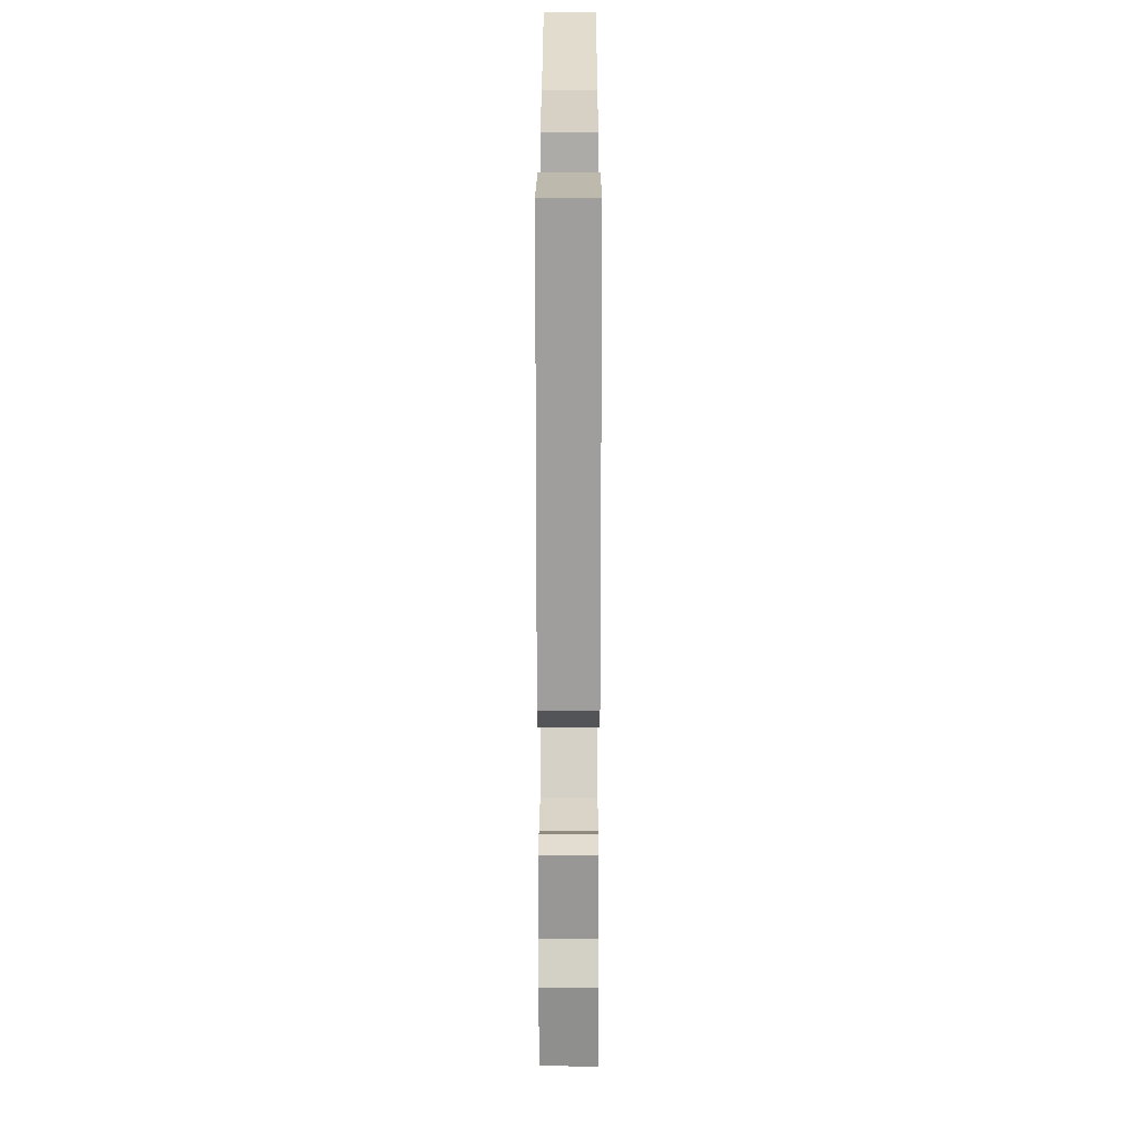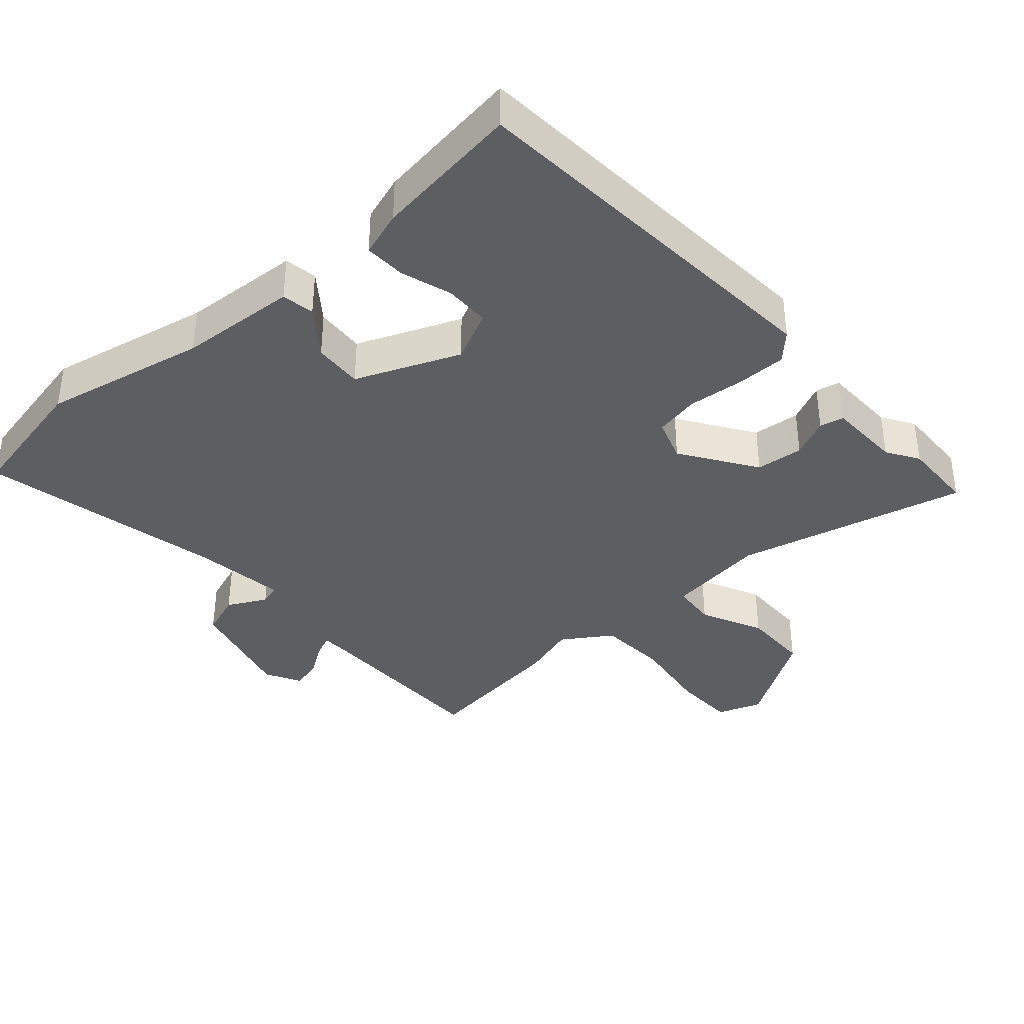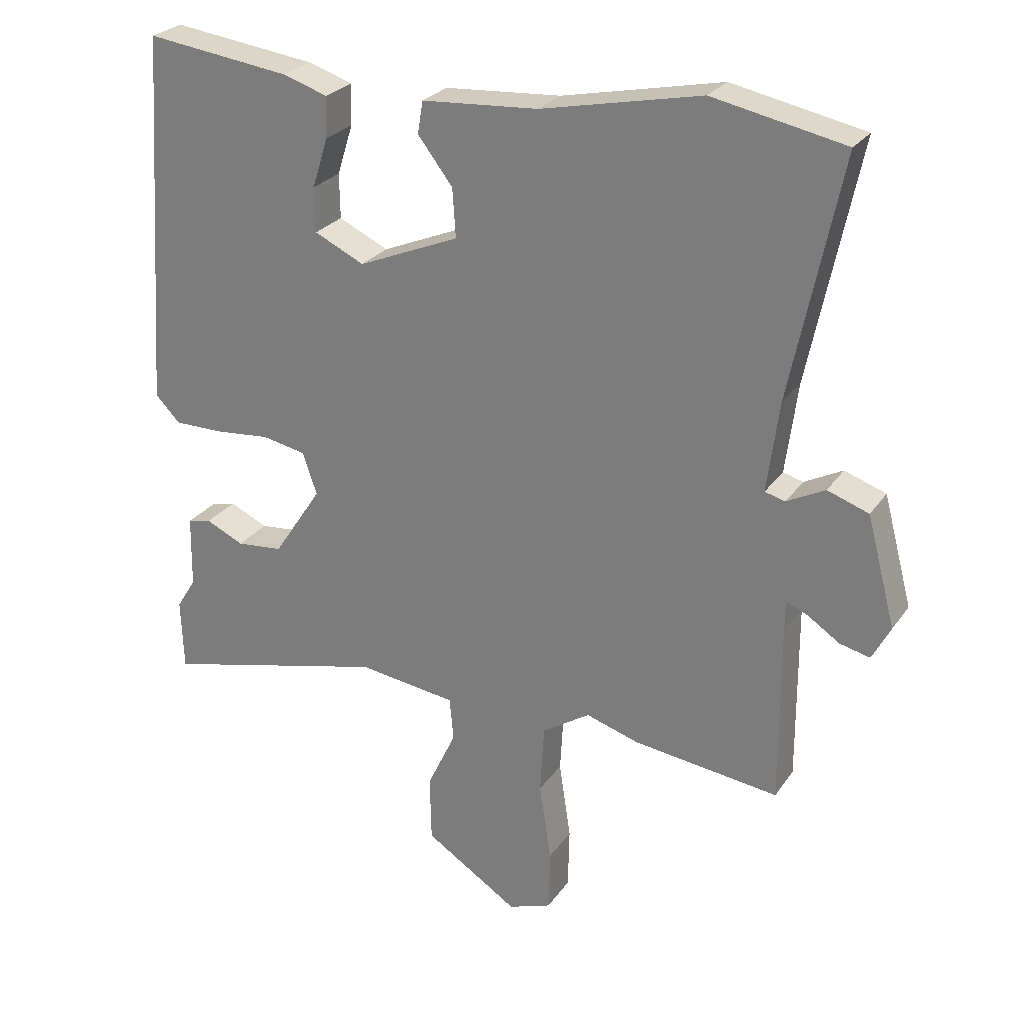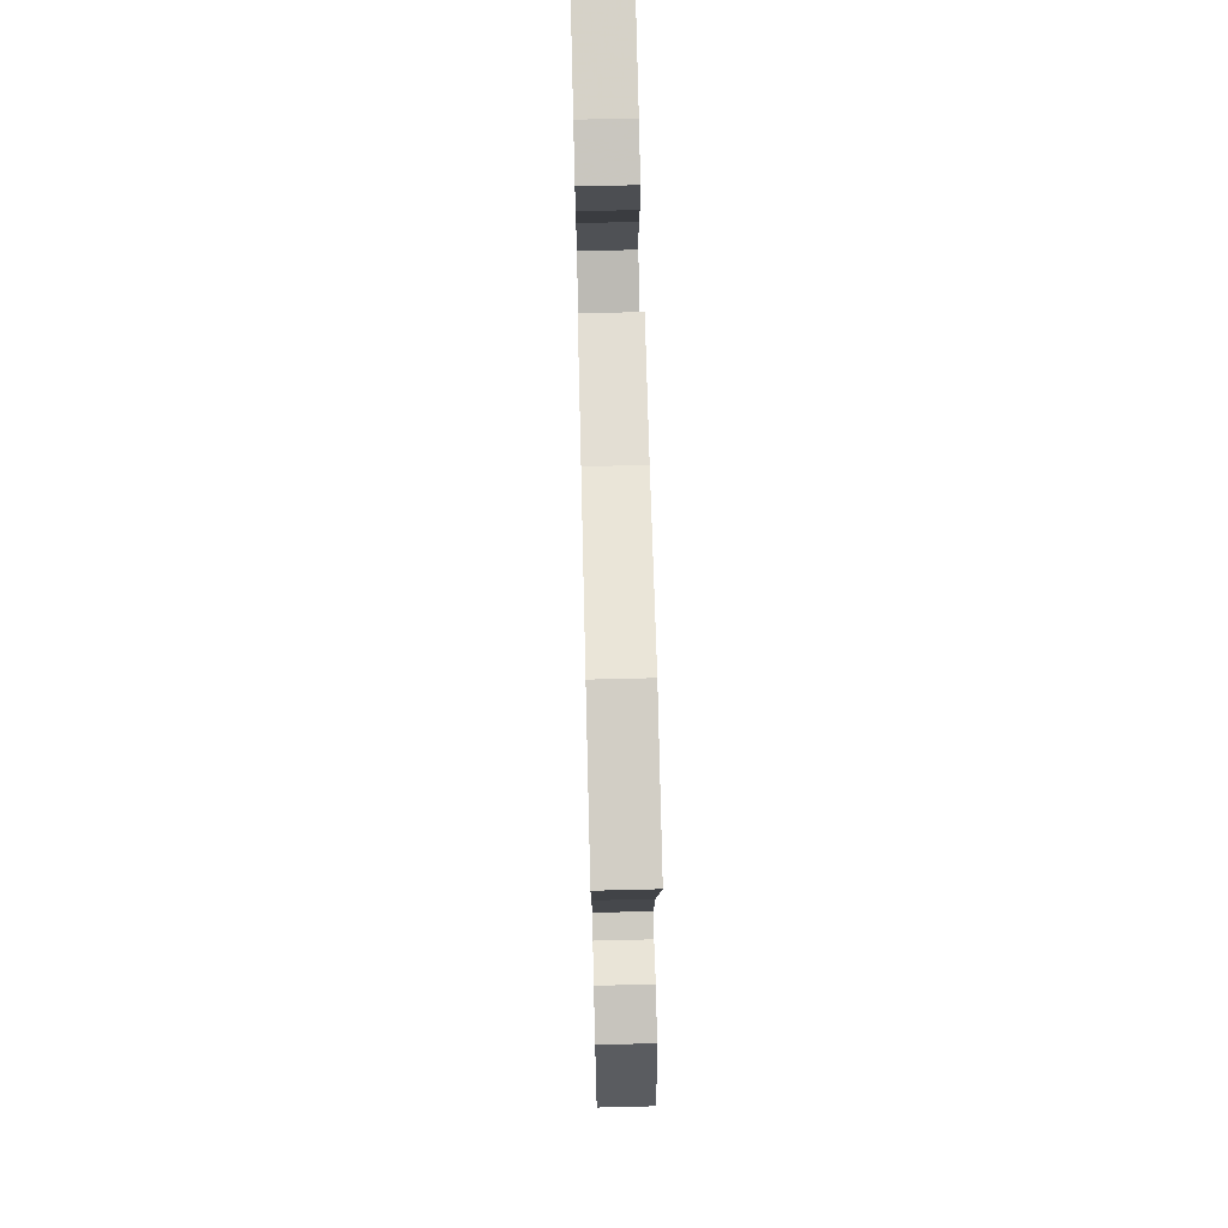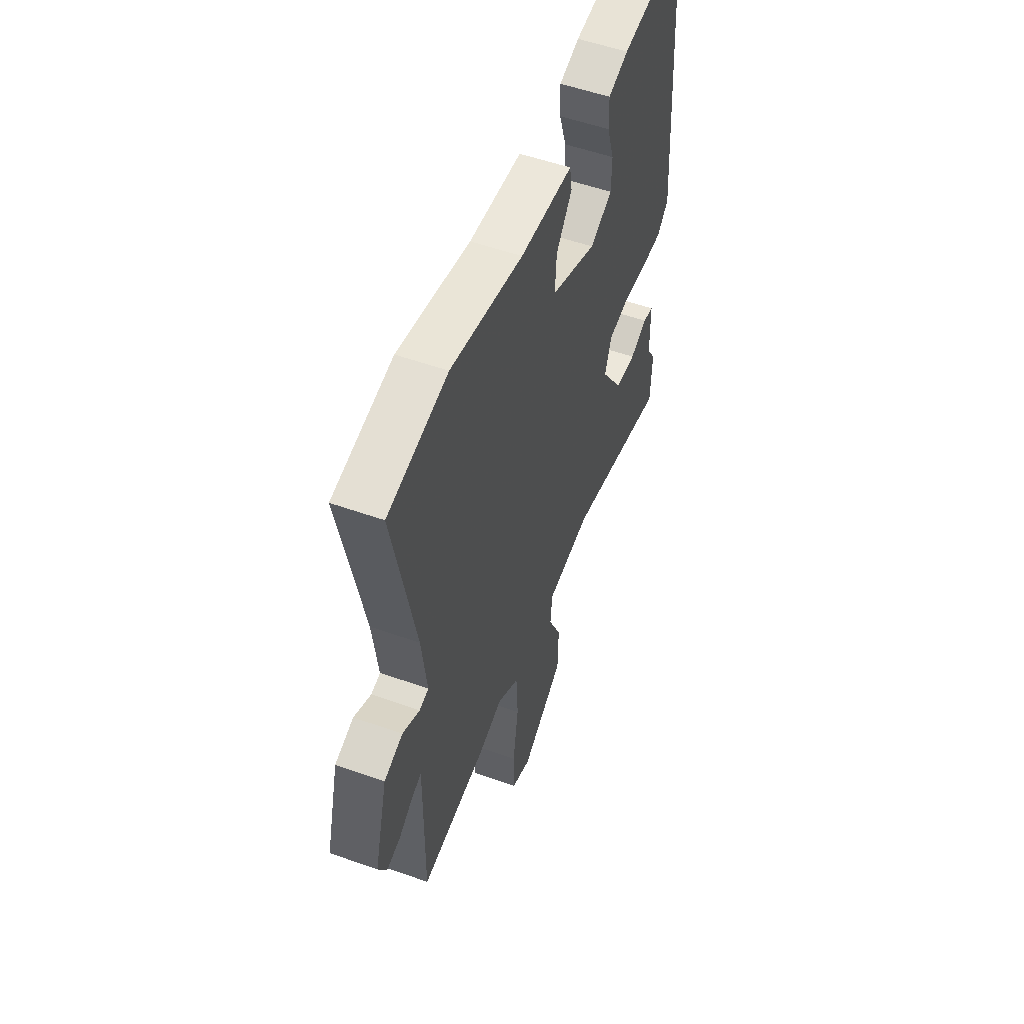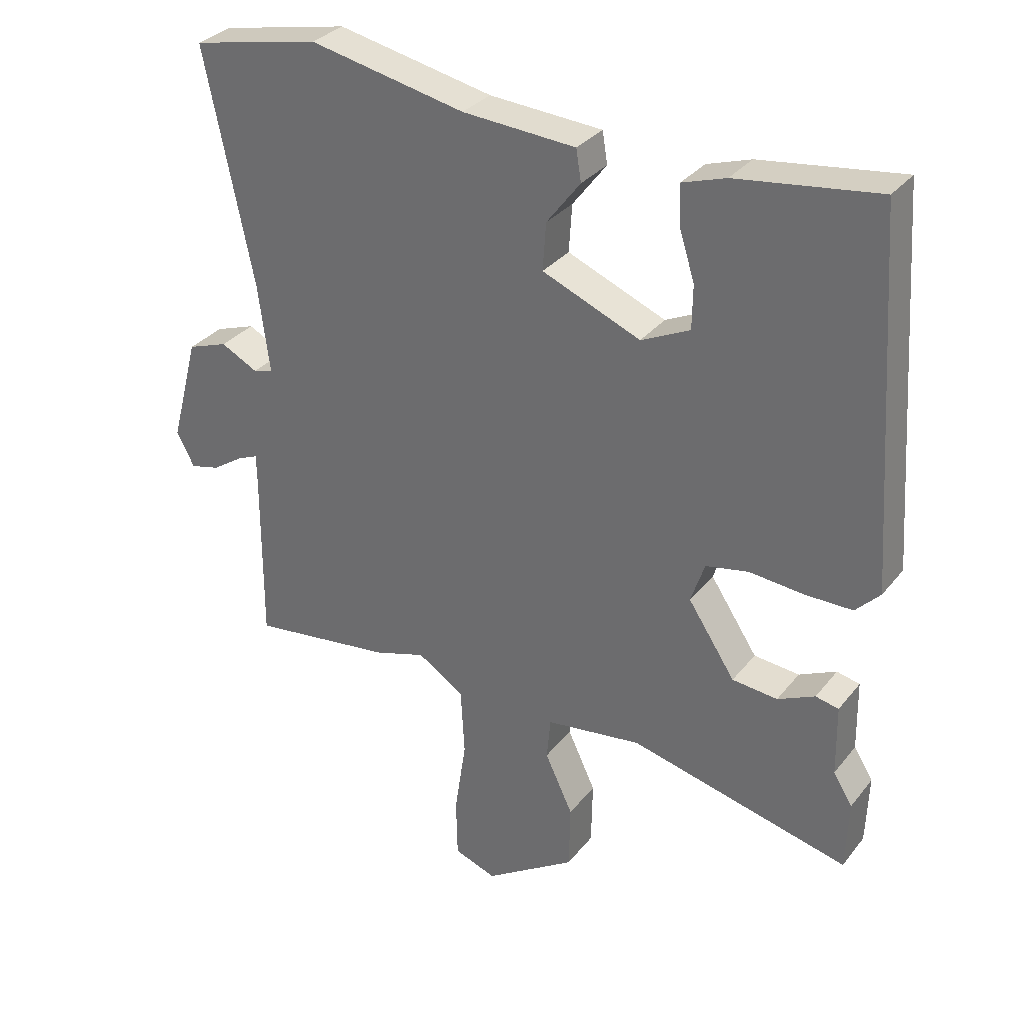
<metadata>
{"format":"obj","ext":"obj","renderer":"f3d","projection":"perspective","resolution":1024,"background":"white","views":[{"elev":22.8,"azim":90.1,"up":"+Z"},{"elev":-37.6,"azim":41.7,"up":"+Y"},{"elev":26.2,"azim":-153.0,"up":"+Z"},{"elev":71.1,"azim":-91.4,"up":"+Z"},{"elev":53.8,"azim":-69.2,"up":"+Z"},{"elev":31.7,"azim":31.6,"up":"+Z"}]}
</metadata>
<code>
v 0.502 0.07 -0.443
v 0.498 0.07 -0.553
v 0.154 0.07 -0.469
v 0.004 0.07 -0.489
v -0.002 0.07 -0.555
v 0.042 0.07 -0.648
v 0.04 0.07 -0.75
v -0.103 0.07 -0.842
v -0.169 0.07 -0.818
v -0.171 0.07 -0.724
v -0.153 0.07 -0.604
v -0.159 0.07 -0.499
v -0.232 0.07 -0.451
v -0.313 0.07 -0.476
v -0.535 0.07 -0.504
v -0.534 0.07 -0.23
v -0.535 0.07 -0.184
v -0.568 0.07 -0.198
v -0.616 0.07 -0.23
v -0.662 0.07 -0.241
v -0.69 0.07 -0.188
v -0.646 0.07 -0.022
v -0.583 0.07 0
v -0.525 0.07 -0.03
v -0.494 0.07 -0.022
v -0.512 0.07 0.116
v -0.588 0.07 0.482
v -0.387 0.07 0.523
v -0.143 0.07 0.472
v 0.034 0.07 0.46
v 0.042 0.07 0.411
v -0.011 0.07 0.342
v -0.016 0.07 0.268
v 0.138 0.07 0.204
v 0.214 0.07 0.24
v 0.215 0.07 0.308
v 0.191 0.07 0.384
v 0.189 0.07 0.446
v 0.257 0.07 0.468
v 0.478 0.07 0.497
v 0.517 0.07 -0.076
v 0.479 0.07 -0.115
v 0.405 0.07 -0.115
v 0.32 0.07 -0.107
v 0.253 0.07 -0.12
v 0.231 0.07 -0.184
v 0.305 0.07 -0.296
v 0.376 0.07 -0.303
v 0.434 0.07 -0.276
v 0.47 0.07 -0.284
v 0.472 0.07 -0.395
v 0.502 0 -0.443
v 0.498 0 -0.553
v 0.154 0 -0.469
v 0.004 0 -0.489
v -0.002 0 -0.555
v 0.042 0 -0.648
v 0.04 0 -0.75
v -0.103 0 -0.842
v -0.169 0 -0.818
v -0.171 0 -0.724
v -0.153 0 -0.604
v -0.159 0 -0.499
v -0.232 0 -0.451
v -0.313 0 -0.476
v -0.535 0 -0.504
v -0.534 0 -0.23
v -0.535 0 -0.184
v -0.568 0 -0.198
v -0.616 0 -0.23
v -0.662 0 -0.241
v -0.69 0 -0.188
v -0.646 0 -0.022
v -0.583 0 0
v -0.525 0 -0.03
v -0.494 0 -0.022
v -0.512 0 0.116
v -0.588 0 0.482
v -0.387 0 0.523
v -0.143 0 0.472
v 0.034 0 0.46
v 0.042 0 0.411
v -0.011 0 0.342
v -0.016 0 0.268
v 0.138 0 0.204
v 0.214 0 0.24
v 0.215 0 0.308
v 0.191 0 0.384
v 0.189 0 0.446
v 0.257 0 0.468
v 0.478 0 0.497
v 0.517 0 -0.076
v 0.479 0 -0.115
v 0.405 0 -0.115
v 0.32 0 -0.107
v 0.253 0 -0.12
v 0.231 0 -0.184
v 0.305 0 -0.296
v 0.376 0 -0.303
v 0.434 0 -0.276
v 0.47 0 -0.284
v 0.472 0 -0.395
f 48 49 50 51
f 1 2 3
f 51 1 3
f 48 51 3
f 47 48 3
f 46 47 3 4
f 45 46 4
f 42 43 44
f 41 42 44
f 40 41 44
f 39 40 44
f 38 39 44
f 36 37 38
f 36 38 44
f 35 36 44 45
f 29 30 31 32
f 29 32 33
f 28 29 33
f 27 28 33
f 26 27 33
f 25 26 33 34
f 22 23 24
f 21 22 24
f 20 21 24
f 19 20 24
f 18 19 24
f 17 18 24 25
f 16 17 25 34
f 34 35 45
f 16 34 45
f 15 16 45
f 14 15 45
f 13 14 45
f 9 10 11
f 8 9 11
f 7 8 11
f 6 7 11
f 5 6 11
f 4 5 11 12
f 4 12 13 45
f 102 101 100 99
f 54 53 52
f 54 52 102
f 54 102 99
f 54 99 98
f 55 54 98 97
f 55 97 96
f 95 94 93
f 95 93 92
f 95 92 91
f 95 91 90
f 95 90 89
f 89 88 87
f 95 89 87
f 96 95 87 86
f 83 82 81 80
f 84 83 80
f 84 80 79
f 84 79 78
f 84 78 77
f 85 84 77 76
f 75 74 73
f 75 73 72
f 75 72 71
f 75 71 70
f 75 70 69
f 76 75 69 68
f 85 76 68 67
f 96 86 85
f 96 85 67
f 96 67 66
f 96 66 65
f 96 65 64
f 62 61 60
f 62 60 59
f 62 59 58
f 62 58 57
f 62 57 56
f 63 62 56 55
f 96 64 63 55
f 1 52 53 2
f 2 53 54 3
f 3 54 55 4
f 4 55 56 5
f 5 56 57 6
f 6 57 58 7
f 7 58 59 8
f 8 59 60 9
f 9 60 61 10
f 10 61 62 11
f 11 62 63 12
f 12 63 64 13
f 13 64 65 14
f 14 65 66 15
f 15 66 67 16
f 16 67 68 17
f 17 68 69 18
f 18 69 70 19
f 19 70 71 20
f 20 71 72 21
f 21 72 73 22
f 22 73 74 23
f 23 74 75 24
f 24 75 76 25
f 25 76 77 26
f 26 77 78 27
f 27 78 79 28
f 28 79 80 29
f 29 80 81 30
f 30 81 82 31
f 31 82 83 32
f 32 83 84 33
f 33 84 85 34
f 34 85 86 35
f 35 86 87 36
f 36 87 88 37
f 37 88 89 38
f 38 89 90 39
f 39 90 91 40
f 40 91 92 41
f 41 92 93 42
f 42 93 94 43
f 43 94 95 44
f 44 95 96 45
f 45 96 97 46
f 46 97 98 47
f 47 98 99 48
f 48 99 100 49
f 49 100 101 50
f 50 101 102 51
f 51 102 52 1

</code>
